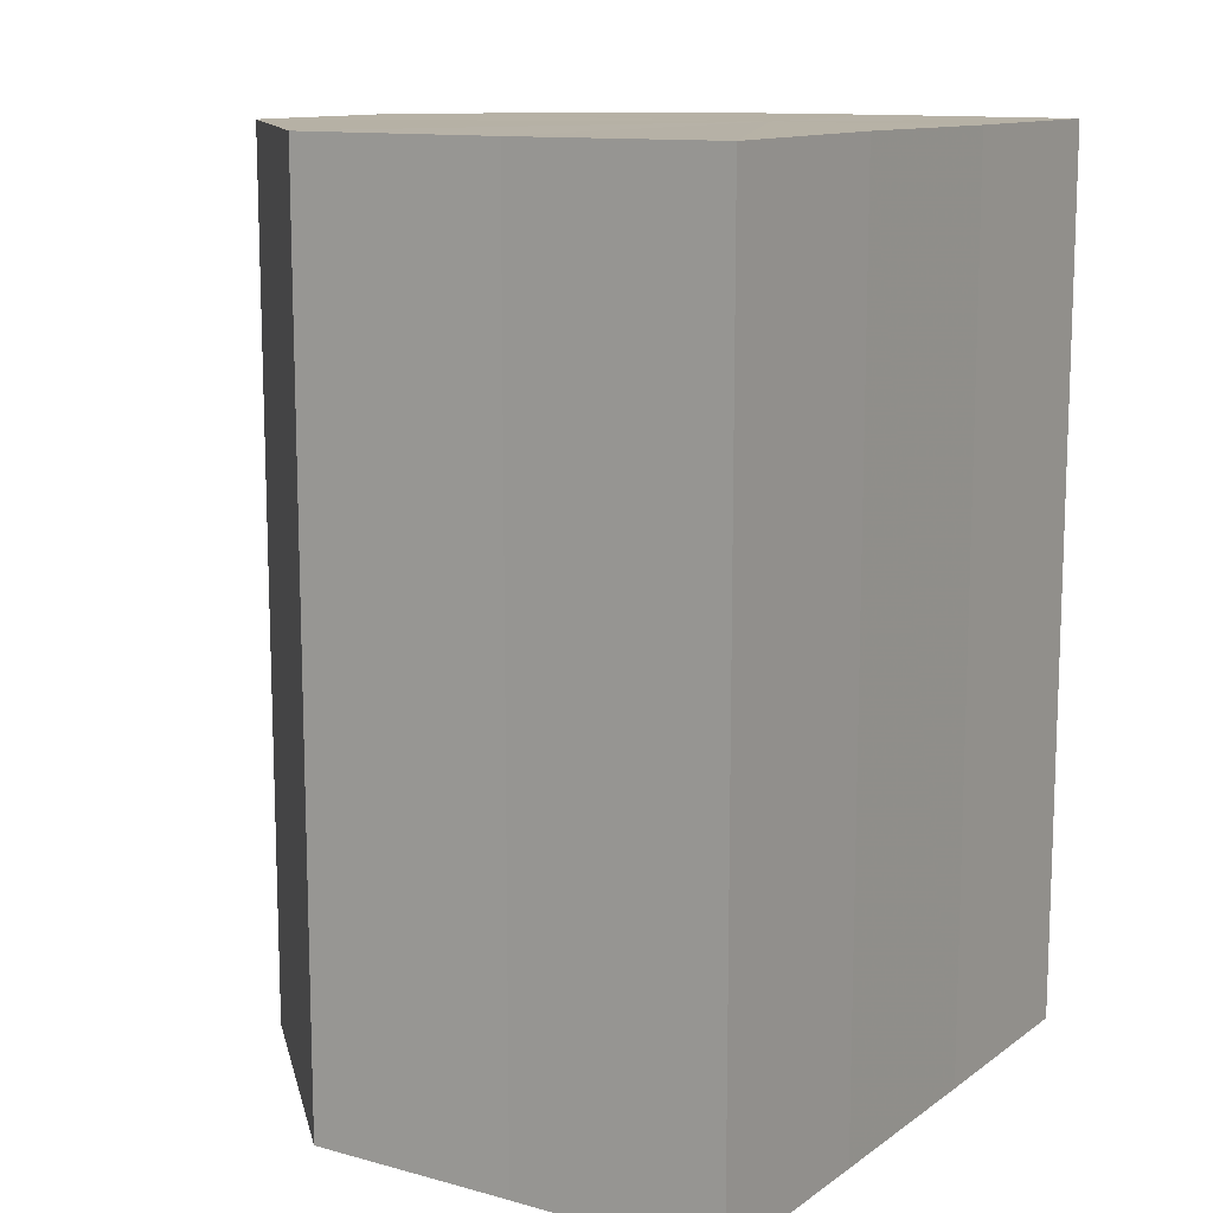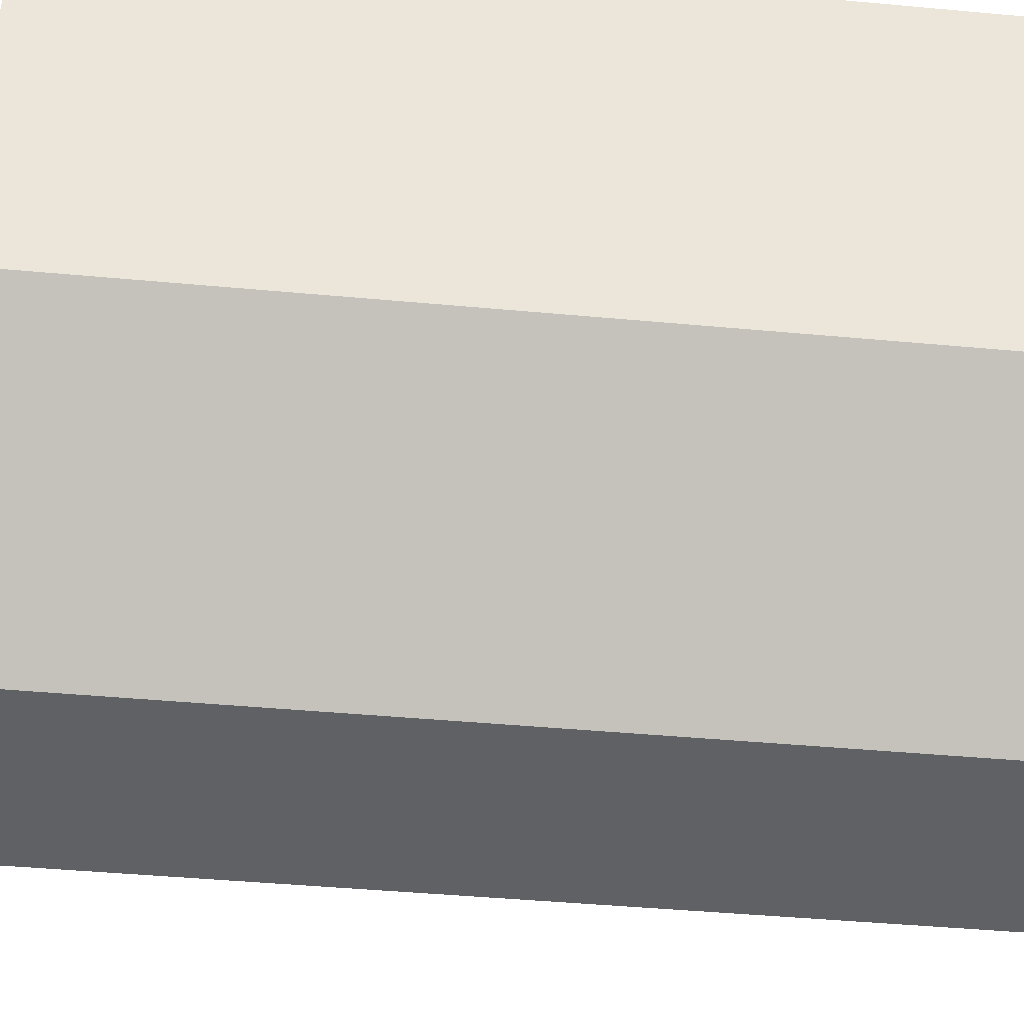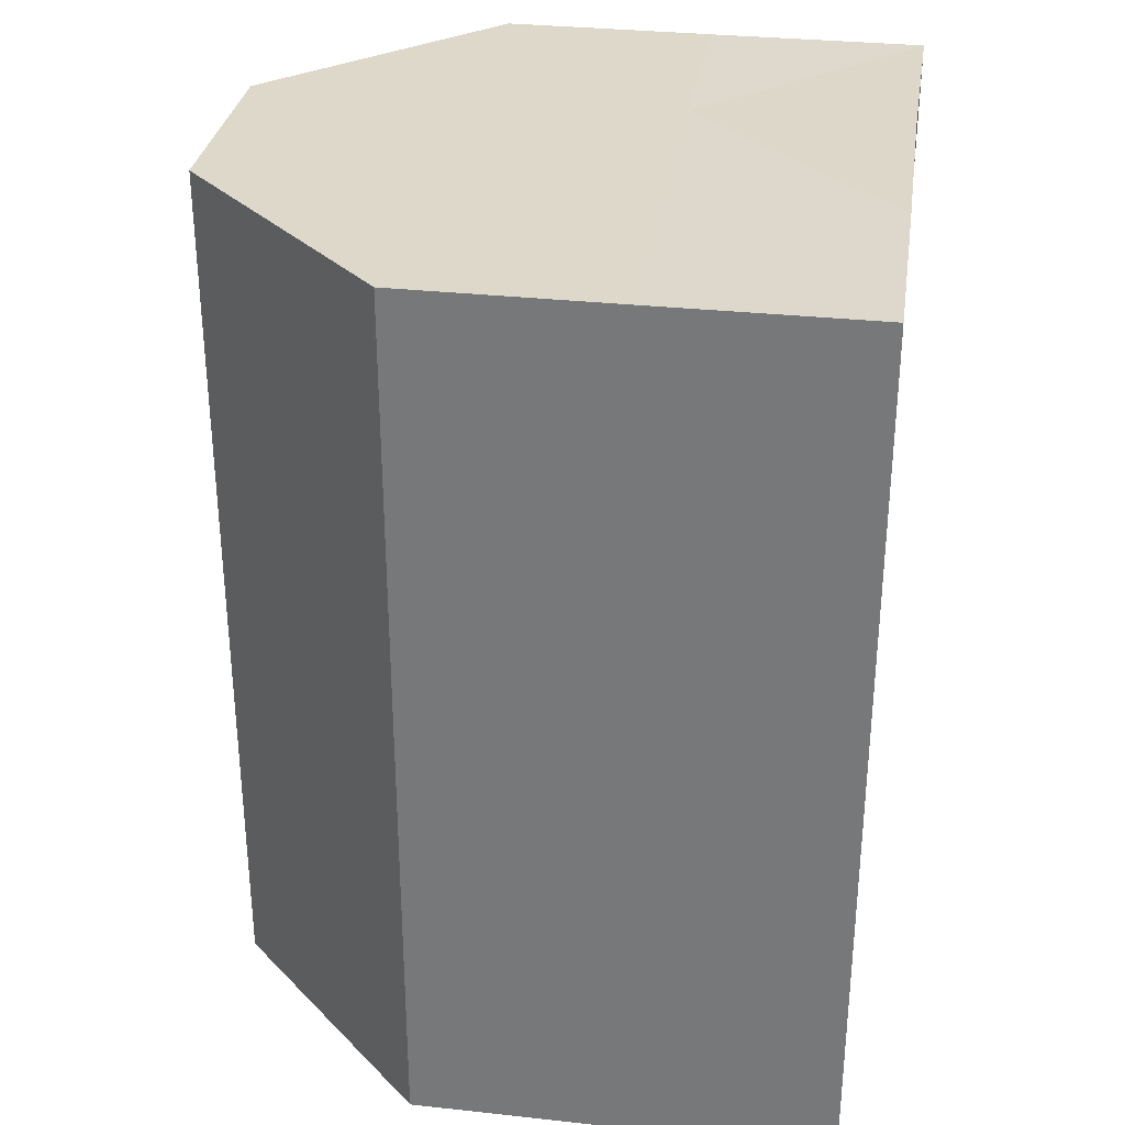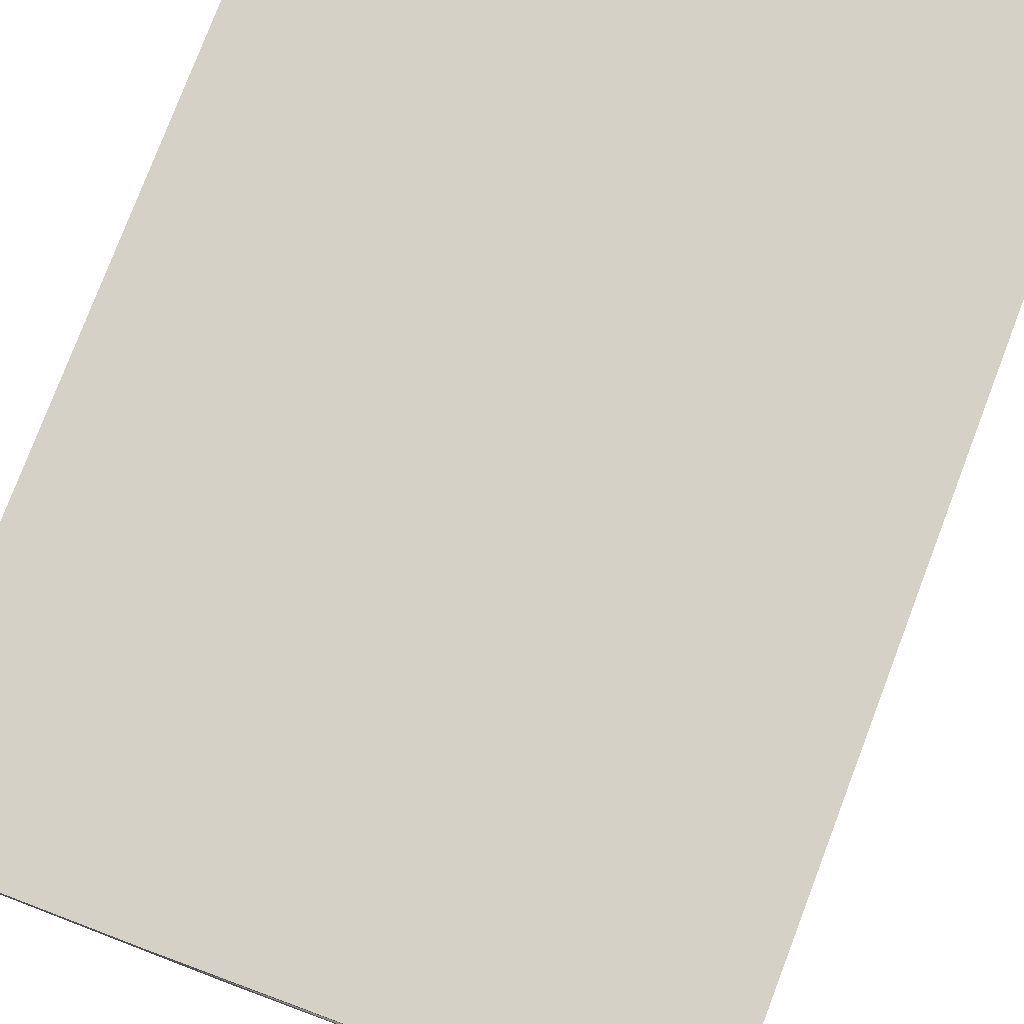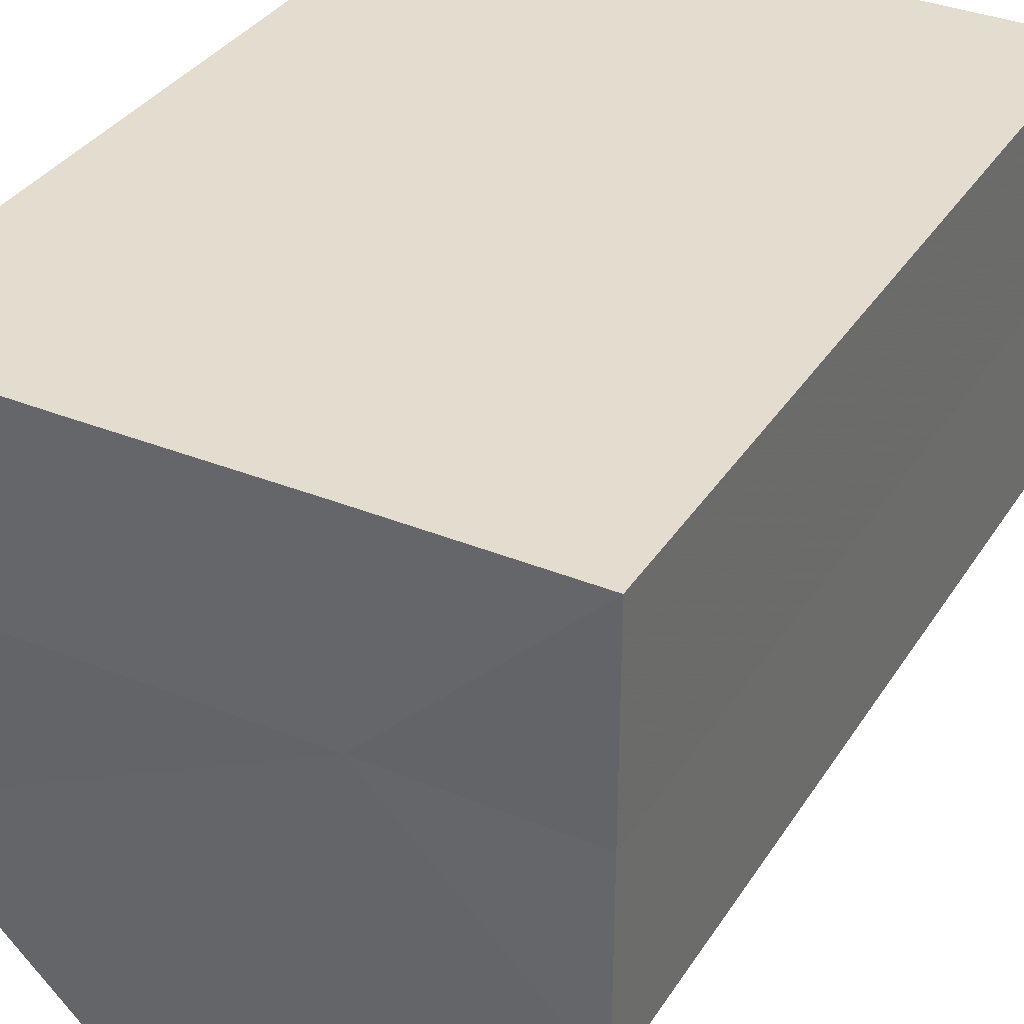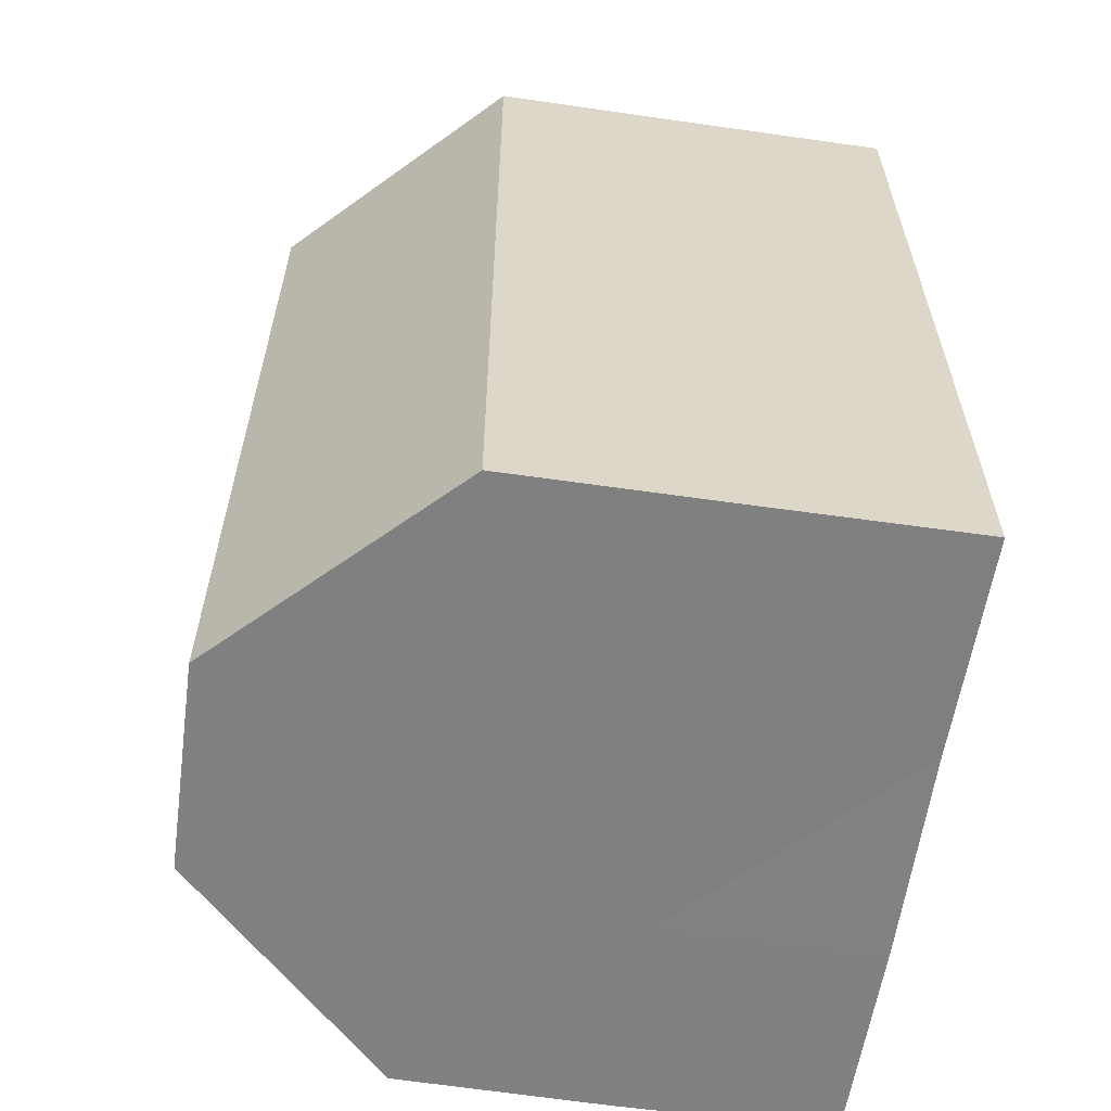
<metadata>
{"format":"obj","ext":"obj","renderer":"f3d","projection":"perspective","resolution":1024,"background":"white","views":[{"elev":12.2,"azim":122.7,"up":"+Z"},{"elev":-44.1,"azim":-96.2,"up":"+Y"},{"elev":31.4,"azim":98.7,"up":"+Z"},{"elev":78.7,"azim":20.9,"up":"+Y"},{"elev":35.0,"azim":-151.6,"up":"+Y"},{"elev":-60.1,"azim":81.5,"up":"+Z"}]}
</metadata>
<code>
o 10546
v 2171 1865 13.21
v 2171 1865 13.21
v 2171 1865 13.17
v 2171 1865 13.21
v 2171 1865 13.17
v 2171 1865 13.21
v 2171 1865 13.17
v 2171 1865 13.21
v 2171 1865 13.17
v 2171 1865 13.21
v 2171 1865 13.17
v 2171 1865 13.21
v 2171 1865 13.17
v 2171 1865 13.21
v 2171 1865 13.17
v 2171 1865 13.21
v 2171 1865 13.17
v 2171 1865 13.21
v 2171 1865 13.17
v 2171 1865 13.21
v 2171 1865 13.17
v 2171 1865 13.21
v 2171 1865 13.17
v 2171 1865 13.21
v 2171 1865 13.17
v 2171 1865 13.21
v 2171 1865 13.17
v 2171 1865 13.21
v 2171 1865 13.17
v 2171 1865 13.21
v 2171 1865 13.21
v 2171 1865 13.21
v 2171 1865 13.21
v 2171 1865 13.21
v 2171 1865 13.21
v 2171 1865 13.21
v 2171 1865 13.21
v 2171 1865 13.21
v 2171 1865 13.21
v 2171 1865 13.17
v 2171 1865 13.17
v 2171 1865 13.17
v 2171 1865 13.21
v 2171 1865 13.17
v 2171 1865 13.21
v 2171 1865 13.21
v 2171 1865 13.21
v 2171 1865 13.21
v 2171 1865 13.17
v 2171 1865 13.21
v 2171 1865 13.17
v 2171 1865 13.17
v 2171 1865 13.17
v 2171 1865 13.17
v 2171 1865 13.17
v 2171 1865 13.17
v 2171 1865 13.17
v 2171 1865 13.17
v 2171 1865 13.17
v 2171 1865 13.17
v 2171 1865 13.17
v 2171 1865 13.17
f 1 2 3
f 2 4 5
f 6 1 7
f 4 8 9
f 8 10 11
f 7 12 13
f 10 14 15
f 14 16 17
f 13 18 19
f 19 20 21
f 21 22 23
f 23 24 25
f 25 26 27
f 27 28 29
f 30 28 31
f 30 32 28
f 30 31 33
f 30 34 32
f 30 33 35
f 30 35 36
f 30 36 37
f 30 37 38
f 30 39 34
f 30 38 39
f 40 39 41
f 42 43 40
f 44 45 42
f 46 47 44
f 47 48 49
f 48 50 51
f 52 53 54
f 52 55 53
f 52 54 56
f 52 57 55
f 52 56 58
f 52 59 57
f 52 58 60
f 52 61 59
f 52 60 62
f 52 62 61

</code>
